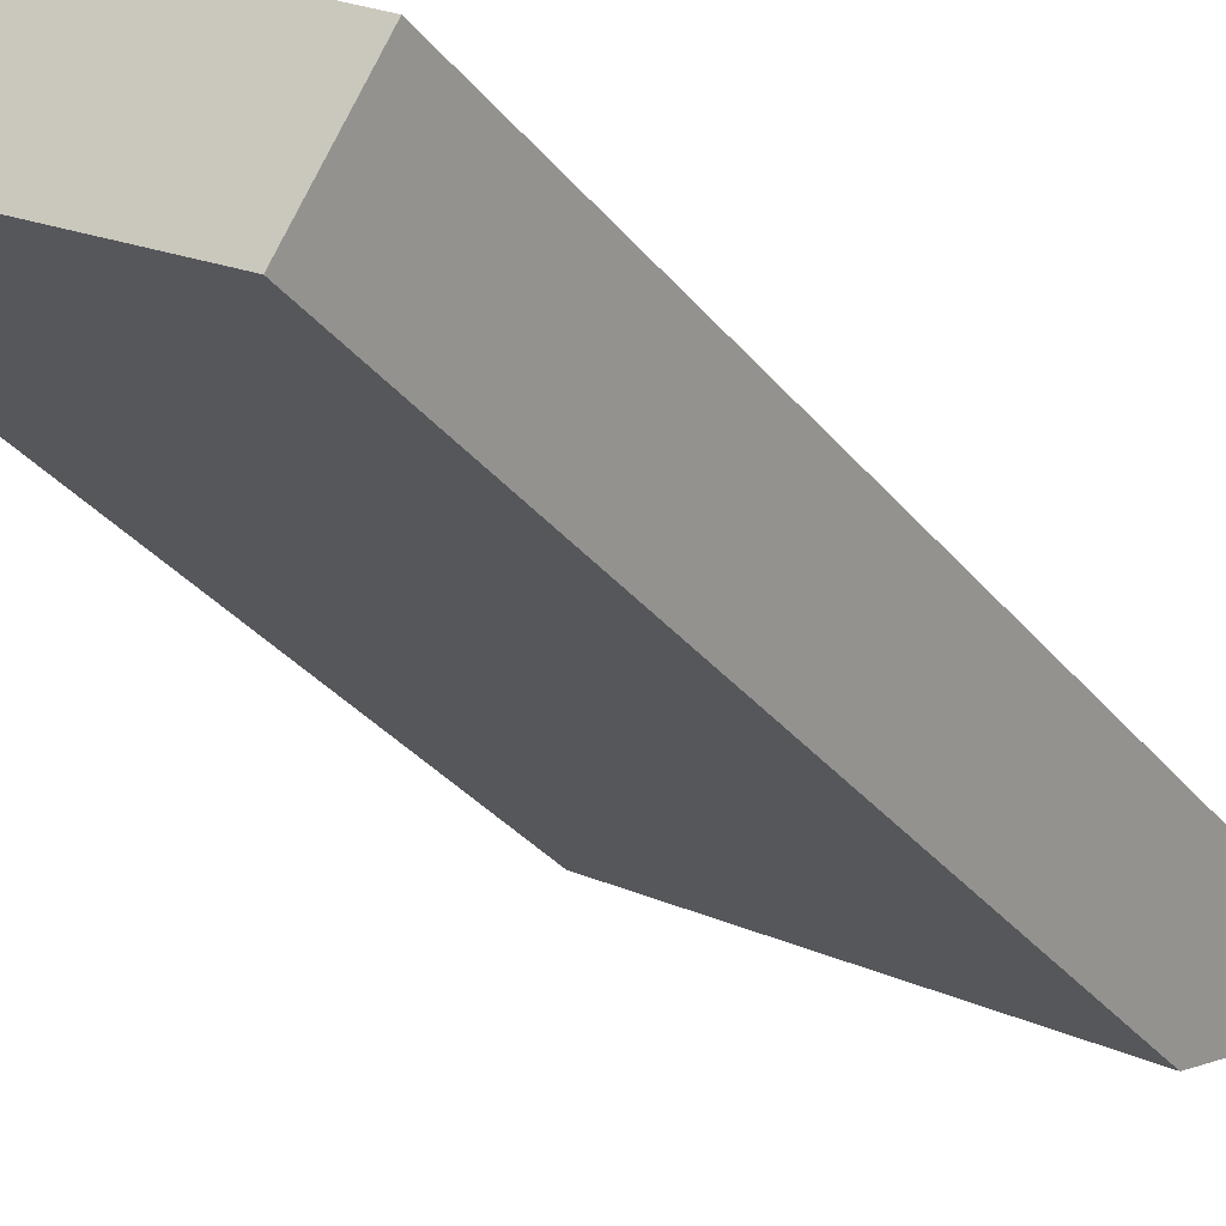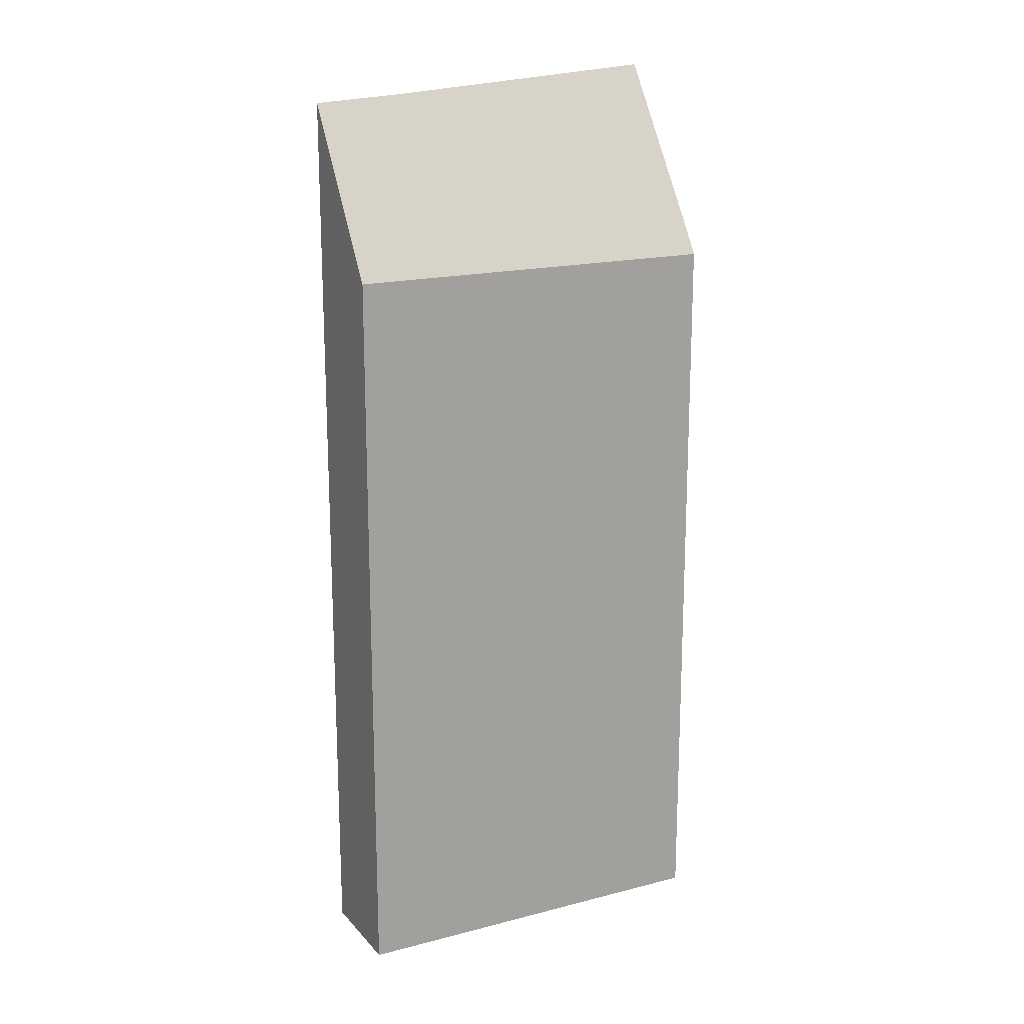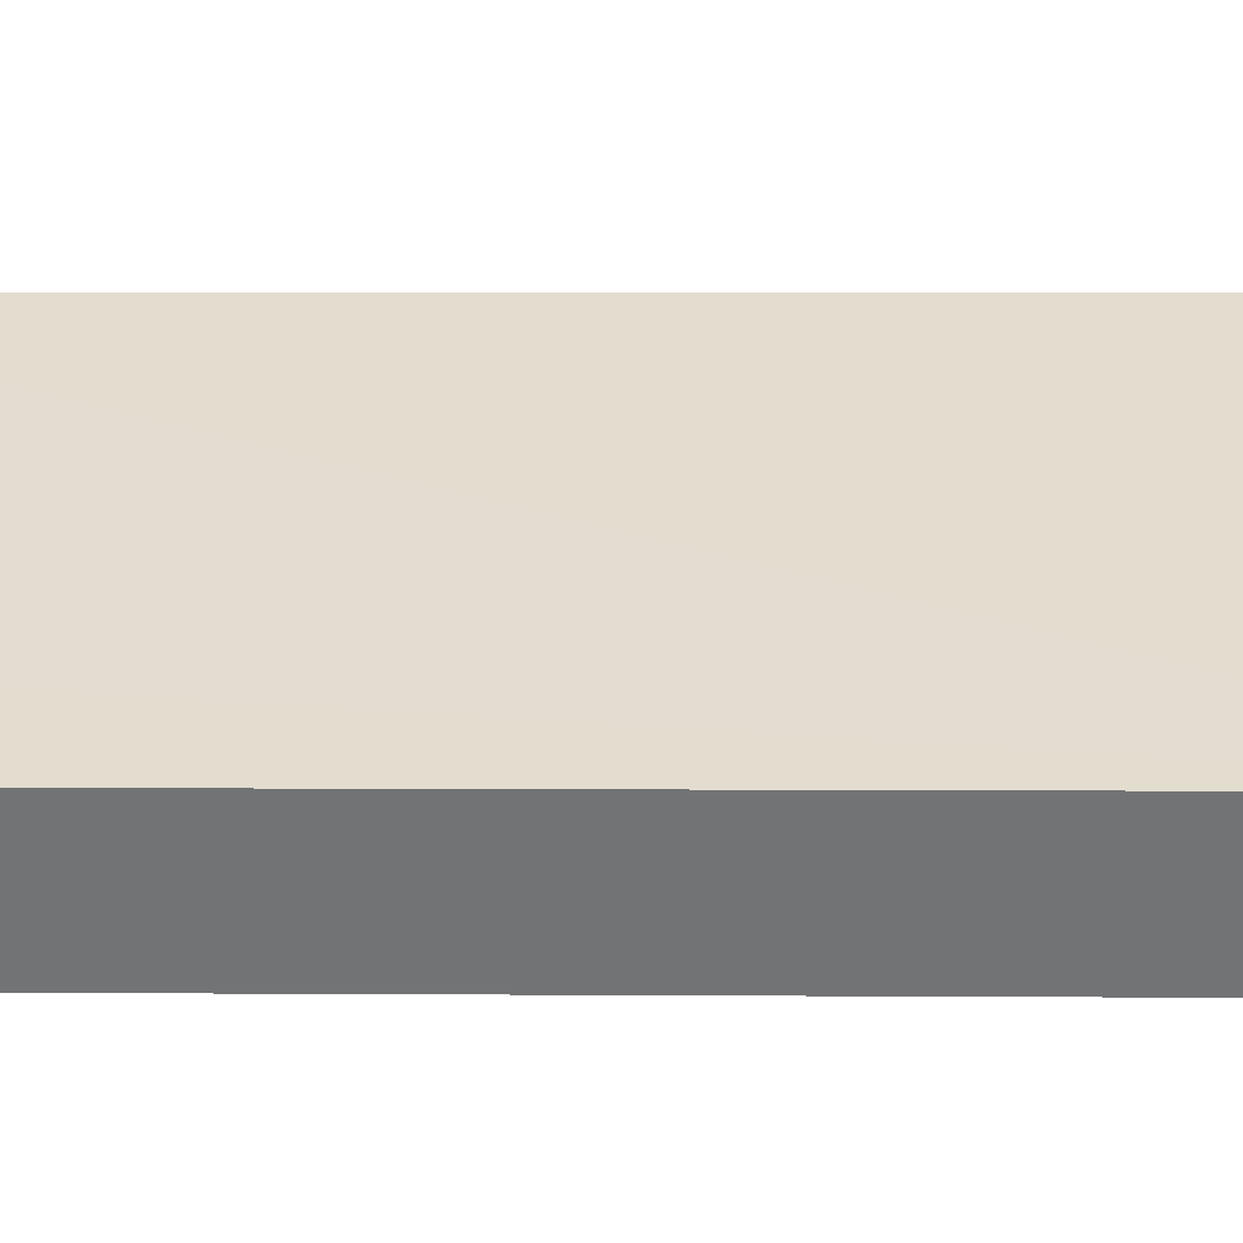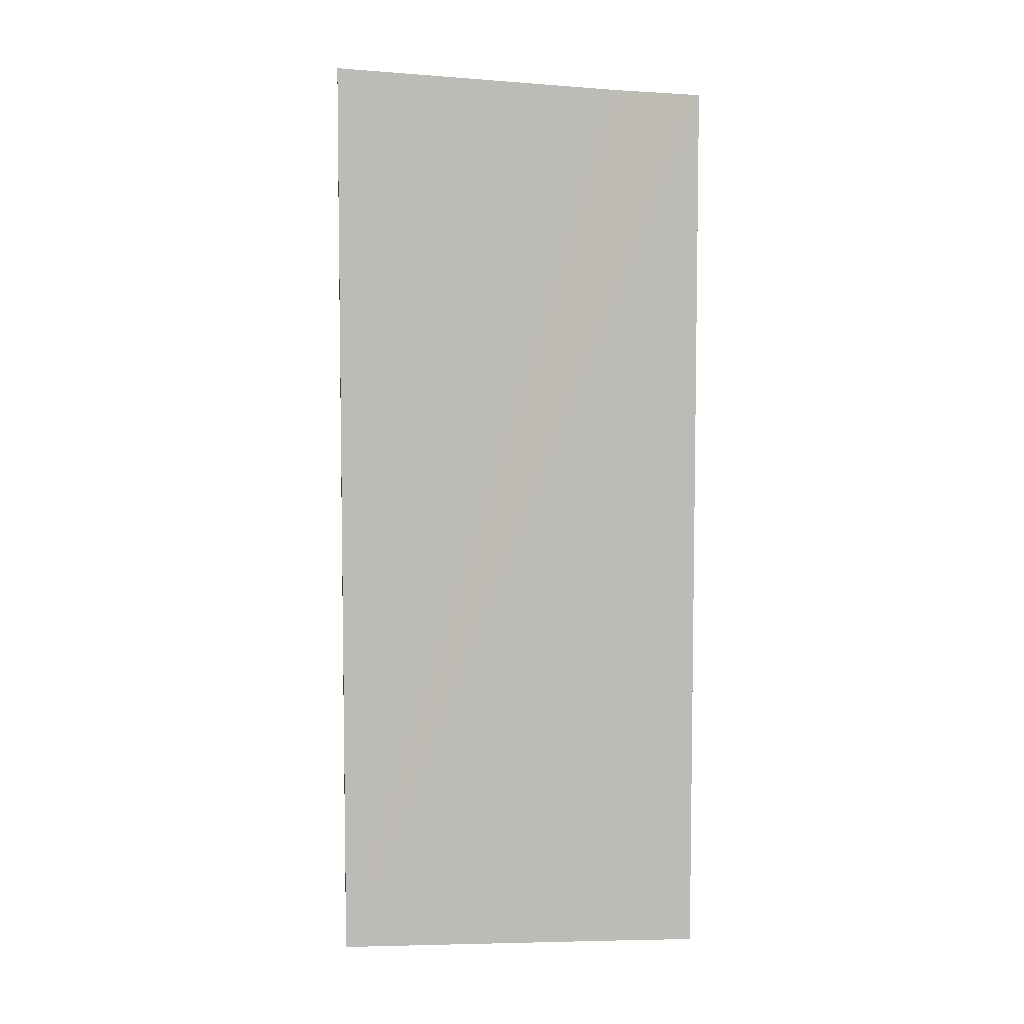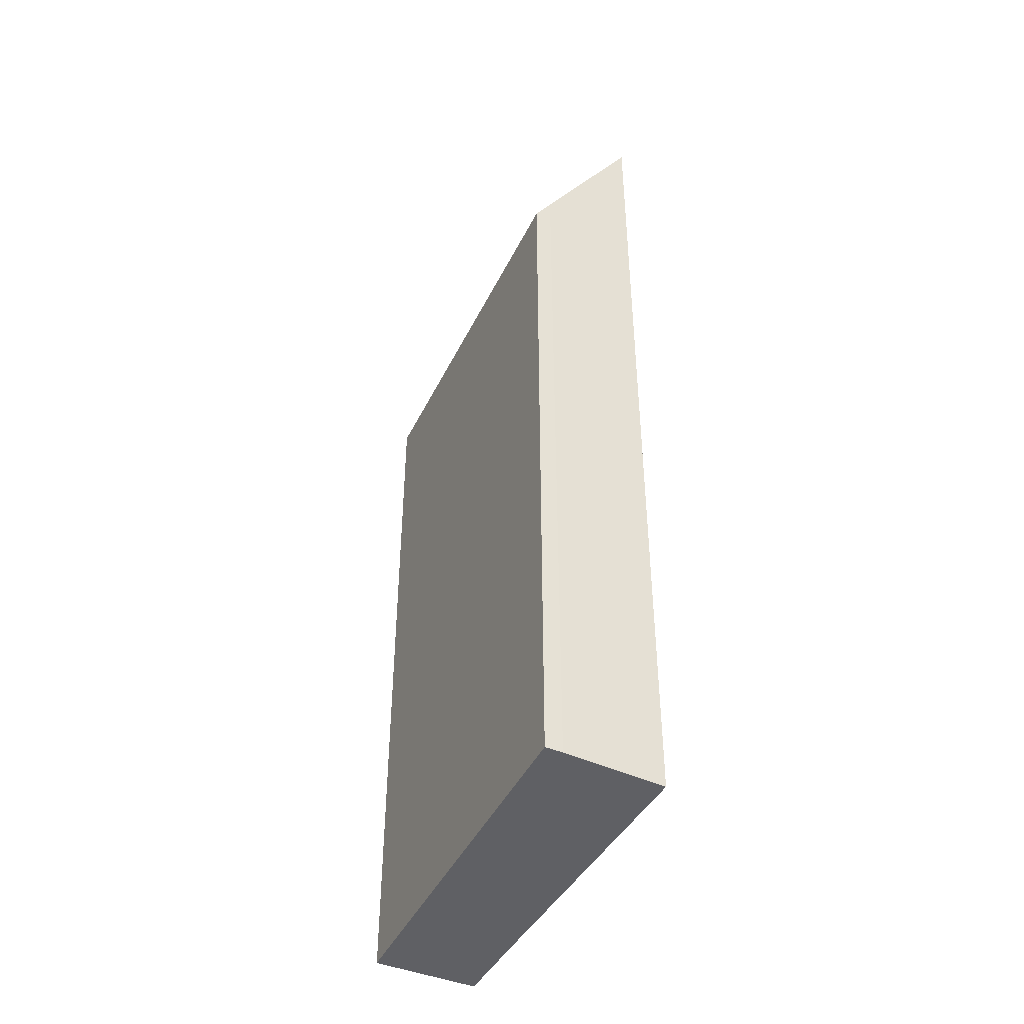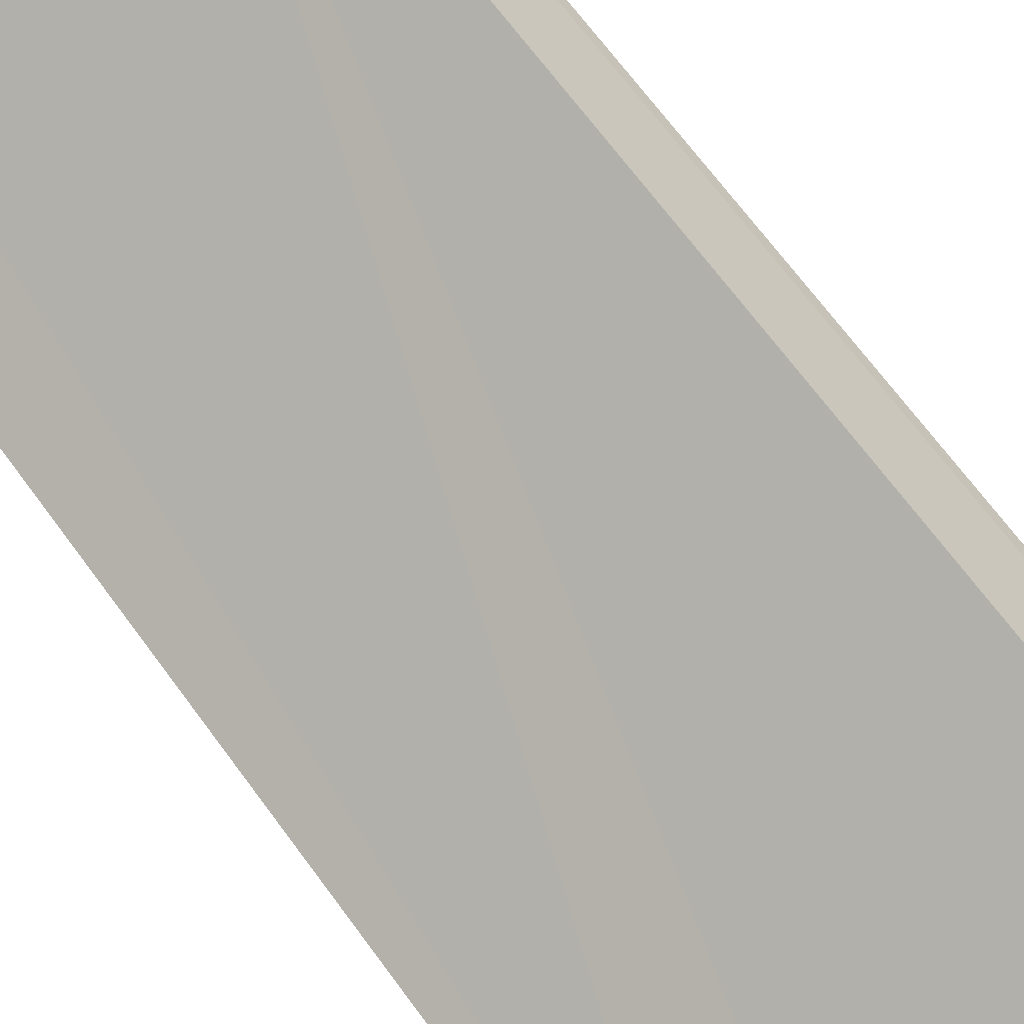
<metadata>
{"format":"obj","ext":"obj","renderer":"f3d","projection":"perspective","resolution":1024,"background":"white","views":[{"elev":-30.5,"azim":30.6,"up":"+Z"},{"elev":17.7,"azim":-177.0,"up":"+Y"},{"elev":3.3,"azim":91.7,"up":"+Z"},{"elev":6.3,"azim":28.4,"up":"+Y"},{"elev":-44.3,"azim":-84.7,"up":"+Y"},{"elev":68.6,"azim":143.7,"up":"+Z"}]}
</metadata>
<code>
v  0.238 20.04 0.383
v  8.581 19.33 -4.955
v  0 19.33 1.183e-15
v  1.686 24.16 2.547
v  8.031 23.74 -1.426
v  9.961 23.62 -2.628
v  1.717 24.25 2.593
v  2.8 24.16 1.904
v  1.717 -1.588e-16 2.593
v  8.031 8.732e-17 -1.426
v  9.961 1.609e-16 -2.628
v  2.8 -1.166e-16 1.904
v  8.581 3.034e-16 -4.955
v  0 0 0
v  1.686 -1.56e-16 2.547
v  0.238 -2.345e-17 0.383
g defaultobject
f 1 2 3
f 2 1 4
f 2 4 5
f 2 5 6
f 5 4 7
f 5 7 8
f 9 8 7
f 8 9 5
f 5 9 6
f 6 9 10
f 6 10 11
f 10 9 12
f 11 2 6
f 2 11 13
f 13 3 2
f 3 13 14
f 4 9 7
f 9 4 1
f 9 1 15
f 15 1 16
f 3 16 1
f 16 3 14
f 11 14 13
f 14 11 10
f 14 10 12
f 14 12 9
f 14 9 15
f 14 15 16

</code>
